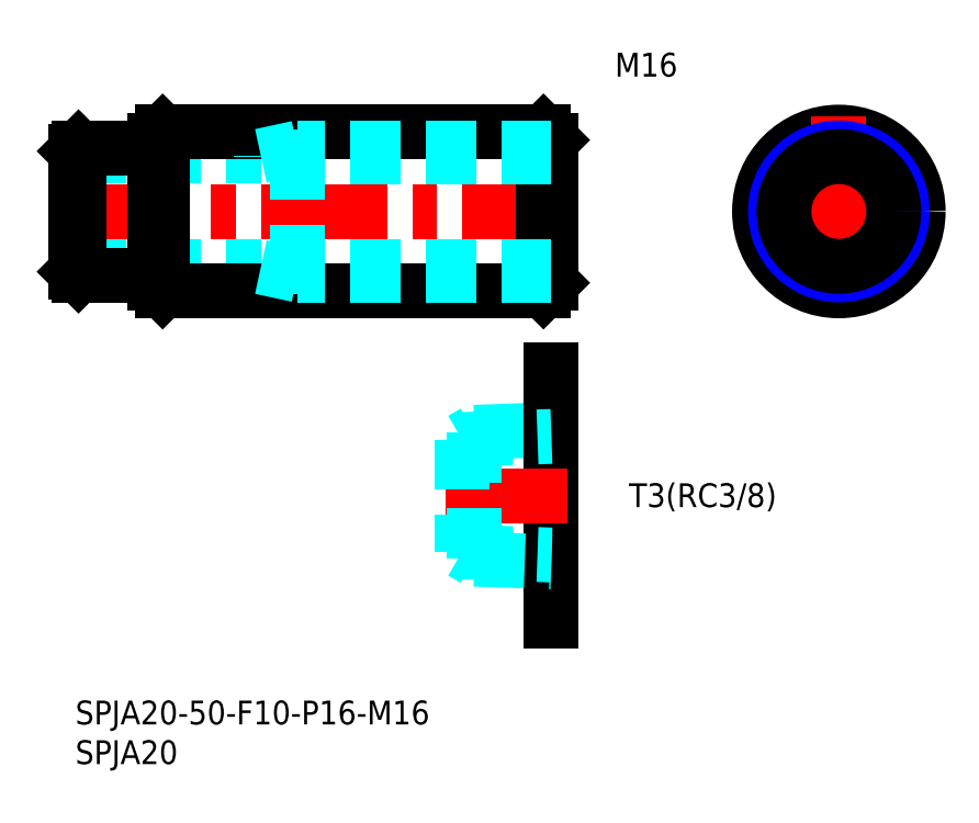
<metadata>
{"format":"dxf","ext":"dxf","renderer":"ezdxf+matplotlib","layout":"modelspace","background":"white","min_lineweight":24,"dpi":150}
</metadata>
<code>
0
SECTION
2
ENTITIES
0
INSERT
8
MSM_CONTINUOUS
2
*U4
10
0
20
0
30
0
0
INSERT
8
MSM_CONTINUOUS
2
*U5
10
0
20
0
30
0
0
LINE
8
MSM_CENTER
10
-2
20
61.66
30
0
11
62
21
61.66
31
0
0
LINE
8
MSM_DASHED
10
2.345e-13
20
54.66
30
0
11
23.38
21
54.66
31
0
0
LINE
8
MSM_DASHED
10
2.345e-13
20
68.66
30
0
11
23.38
21
68.66
31
0
0
LINE
8
MSM_CONTINUOUS
10
11
20
51.66
30
0
11
59
21
51.66
31
0
0
LINE
8
MSM_CONTINUOUS
10
11
20
71.66
30
0
11
59
21
71.66
31
0
0
LINE
8
MSM_CONTINUOUS
10
2.345e-13
20
69.26
30
0
11
2.345e-13
21
54.06
31
0
0
LINE
8
MSM_CONTINUOUS
10
11
20
71.66
30
0
11
11
21
51.66
31
0
0
LINE
8
MSM_CONTINUOUS
10
10
20
70.66
30
0
11
10
21
52.66
31
0
0
LINE
8
MSM_CONTINUOUS
10
0.4
20
53.66
30
0
11
9.7
21
53.66
31
0
0
LINE
8
MSM_CONTINUOUS
10
11
20
51.66
30
0
11
10
21
52.66
31
0
0
ARC
8
MSM_CONTINUOUS
10
9.7
20
53.36
30
0
40
0.3
50
0
51
90
0
LINE
8
MSM_CONTINUOUS
10
0.4
20
69.66
30
0
11
9.7
21
69.66
31
0
0
ARC
8
MSM_CONTINUOUS
10
9.7
20
69.96
30
0
40
0.3
50
270
51
0
0
LINE
8
MSM_CONTINUOUS
10
10
20
70.66
30
0
11
11
21
71.66
31
0
0
LINE
8
MSM_CENTER
10
84.23
20
61.66
30
0
11
108.2
21
61.66
31
0
0
CIRCLE
8
MSM_CONTINUOUS
10
96.23
20
61.66
30
0
40
7
0
CIRCLE
8
MSM_CONTINUOUS
10
96.23
20
61.66
30
0
40
10
0
LINE
8
MSM_CONTINUOUS
10
59
20
71.66
30
0
11
59
21
51.66
31
0
0
LINE
8
MSM_CONTINUOUS
10
60
20
70.66
30
0
11
60
21
52.66
31
0
0
LINE
8
MSM_CONTINUOUS
10
60
20
52.66
30
0
11
59
21
51.66
31
0
0
LINE
8
MSM_CONTINUOUS
10
59
20
71.66
30
0
11
60
21
70.66
31
0
0
LINE
8
MSM_CENTER
10
96.23
20
73.66
30
0
11
96.23
21
49.66
31
0
0
LINE
8
MSM_DASHED
10
50.3
20
33.82
30
0
11
60
21
34.16
31
0
0
LINE
8
MSM_CONTINUOUS
10
60
20
41.66
30
0
11
60
21
10
31
0
0
LINE
8
MSM_DASHED
10
48.72
20
32.91
30
0
11
50.3
21
33.82
31
0
0
LINE
8
MSM_DASHED
10
48.72
20
32.91
30
0
11
60
21
33.31
31
0
0
LINE
8
MSM_DASHED
10
48.72
20
18.75
30
0
11
50.3
21
17.84
31
0
0
LINE
8
MSM_DASHED
10
48.72
20
18.75
30
0
11
60
21
18.36
31
0
0
LINE
8
MSM_CENTER
10
62
20
25.83
30
0
11
46.72
21
25.83
31
0
0
LINE
8
MSM_DASHED
10
48.72
20
32.91
30
0
11
48.72
21
18.75
31
0
0
LINE
8
MSM_DASHED
10
50.3
20
33.82
30
0
11
50.3
21
17.84
31
0
0
LINE
8
MSM_DASHED
10
50.3
20
17.84
30
0
11
60
21
17.5
31
0
0
INSERT
8
MSM_CONTINUOUS
2
*U6
10
0
20
0
30
0
0
LINE
8
MSM_DASHED
10
60
20
53.66
30
0
11
28
21
53.66
31
0
0
LINE
8
MSM_DASHED
10
60
20
54.74
30
0
11
23.38
21
54.74
31
0
0
LINE
8
MSM_DASHED
10
28
20
53.66
30
0
11
28
21
69.66
31
0
0
LINE
8
MSM_DASHED
10
28
20
53.66
30
0
11
23.38
21
54.66
31
0
0
LINE
8
MSM_DASHED
10
60
20
68.58
30
0
11
23.38
21
68.58
31
0
0
LINE
8
MSM_DASHED
10
60
20
69.66
30
0
11
28
21
69.66
31
0
0
LINE
8
MSM_DASHED
10
28
20
69.66
30
0
11
23.38
21
68.66
31
0
0
LINE
8
MSM_DASHED
10
23.38
20
54.74
30
0
11
23.38
21
54.66
31
0
0
LINE
8
MSM_DASHED
10
23.38
20
68.66
30
0
11
23.38
21
68.58
31
0
0
INSERT
8
MSM_CONTINUOUS
2
*U7
10
0
20
0
30
0
0
CIRCLE
8
MSM_NARROW
10
96.23
20
61.66
30
0
40
8
0
CIRCLE
8
MSM_CONTINUOUS
10
96.23
20
61.66
30
0
40
6.918
0
LINE
8
MSM_CONTINUOUS
10
0.4
20
69.66
30
0
11
2.345e-13
21
69.26
31
0
0
LINE
8
MSM_CONTINUOUS
10
0.4
20
53.66
30
0
11
2.49e-13
21
54.06
31
0
0
LINE
8
MSM_CONTINUOUS
10
0.4
20
53.66
30
0
11
0.4
21
69.66
31
0
0
ENDSEC
0
EOF

</code>
